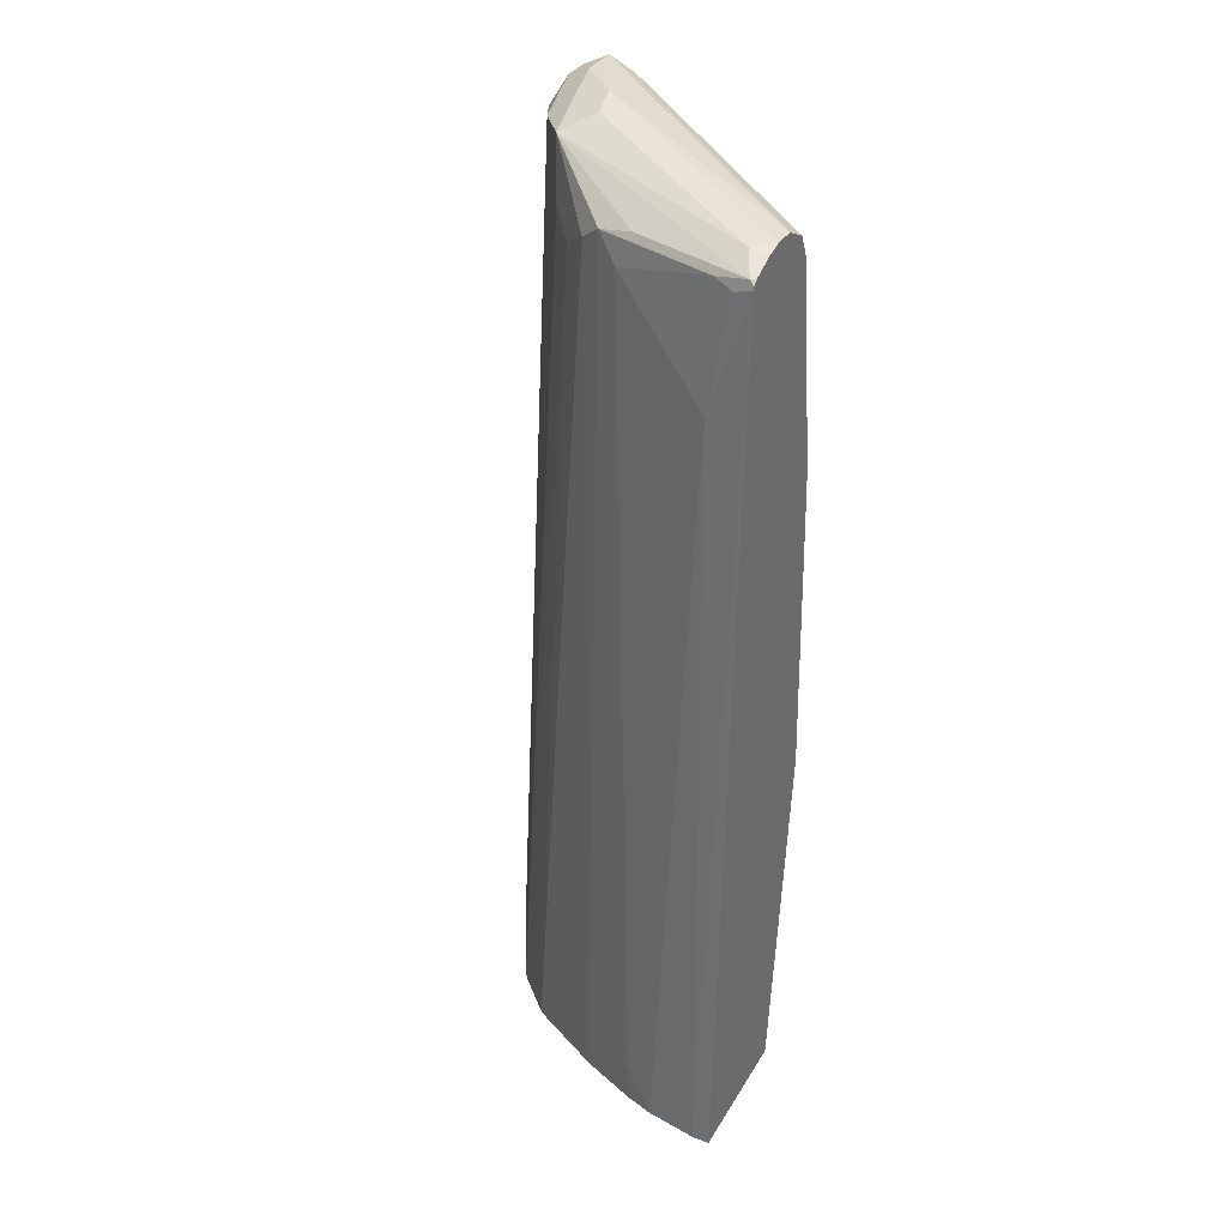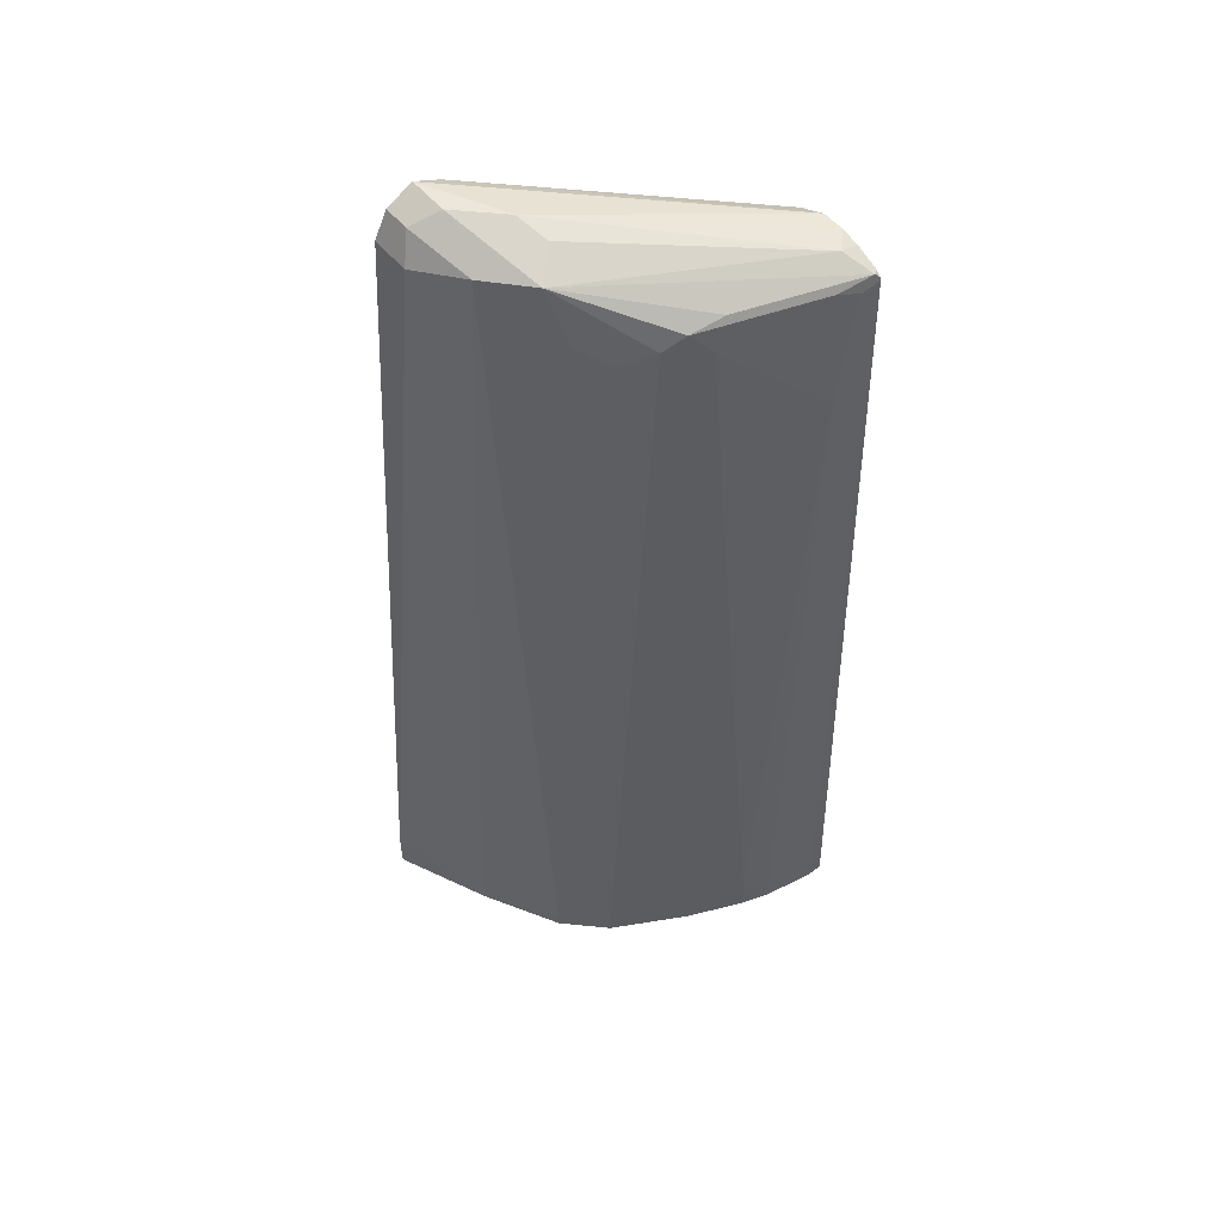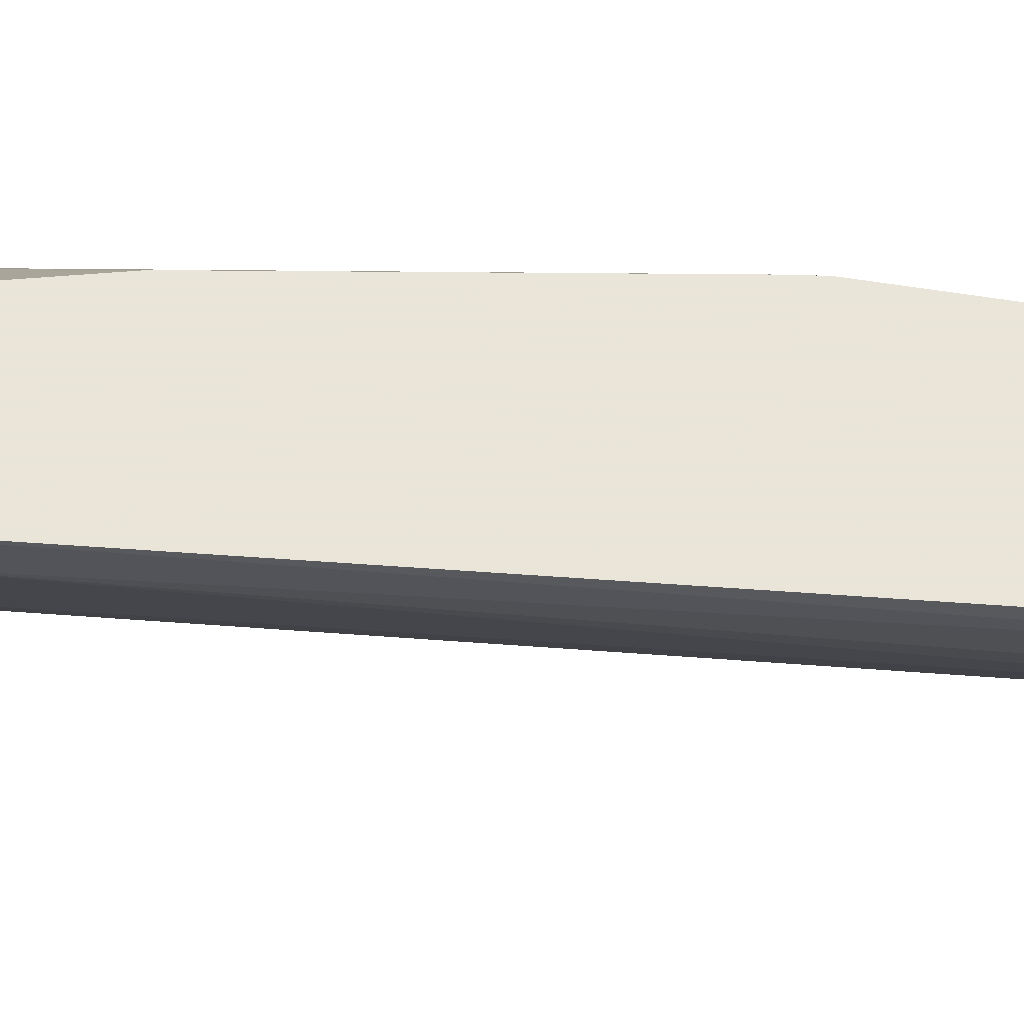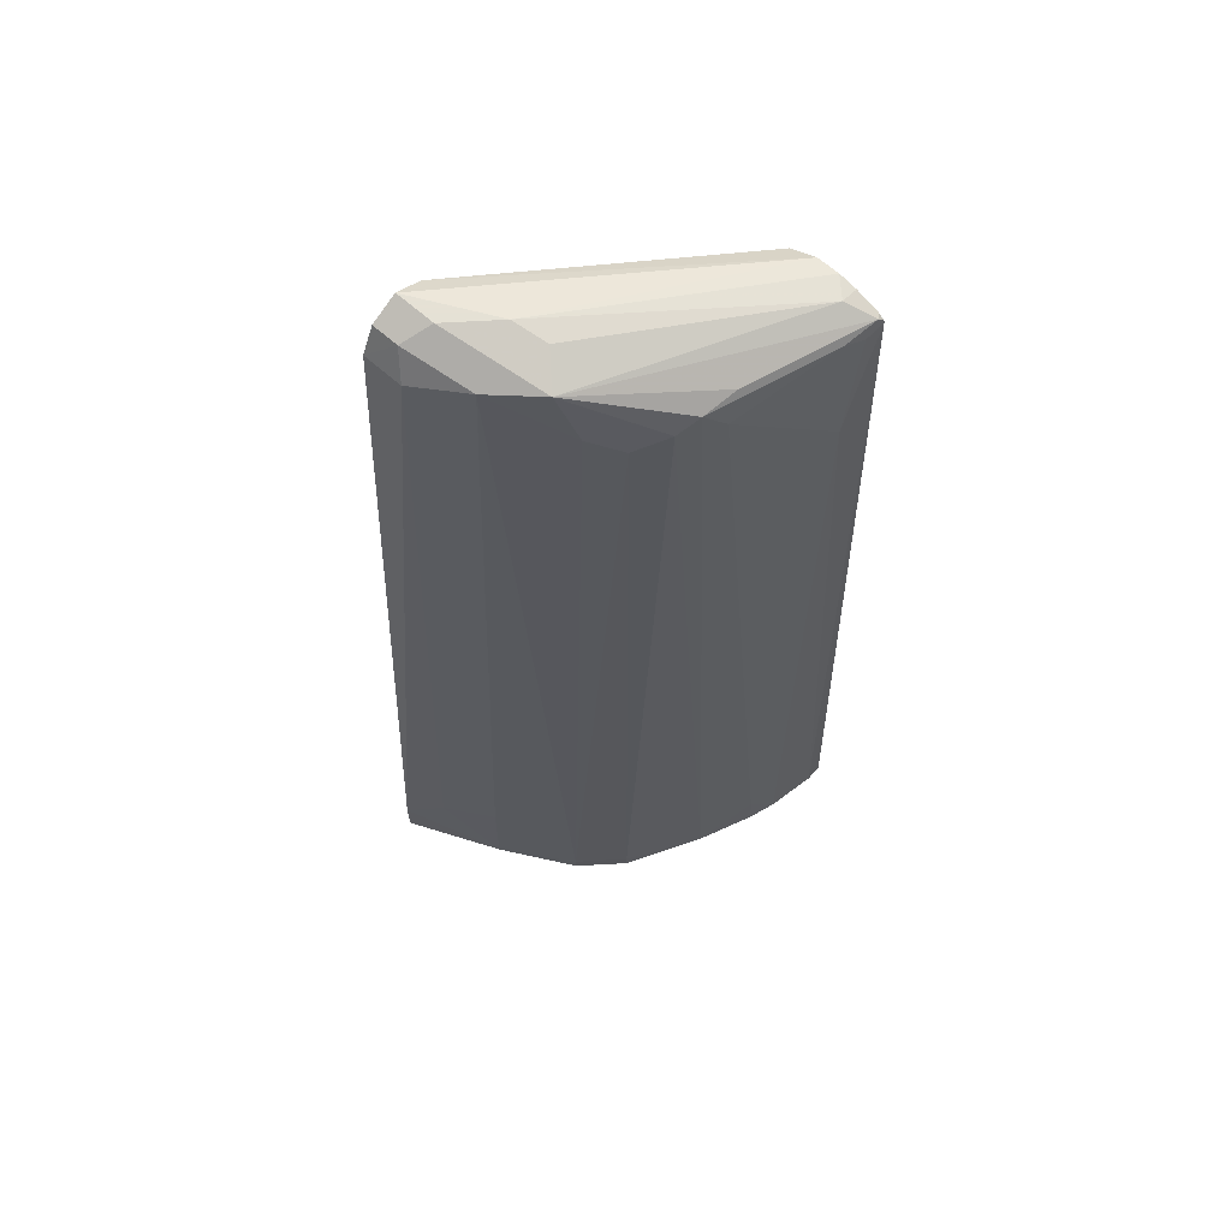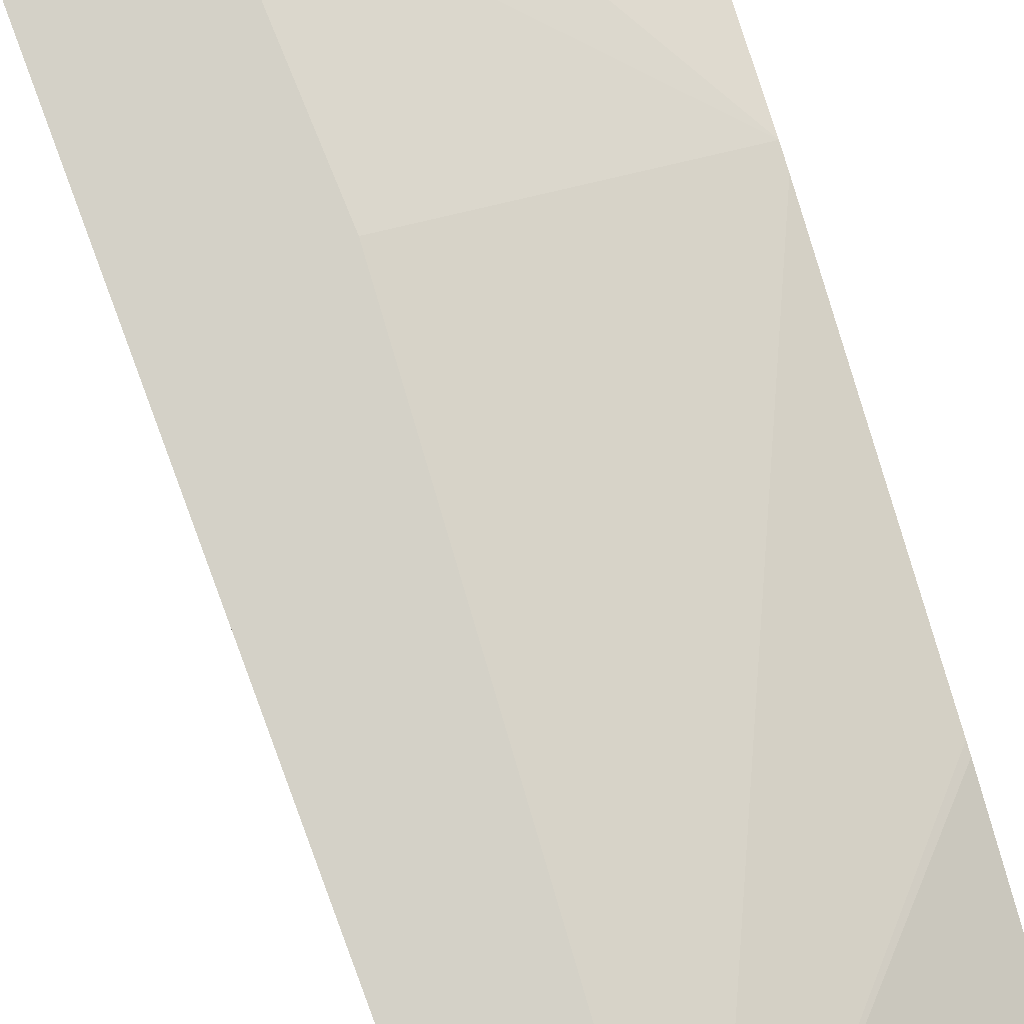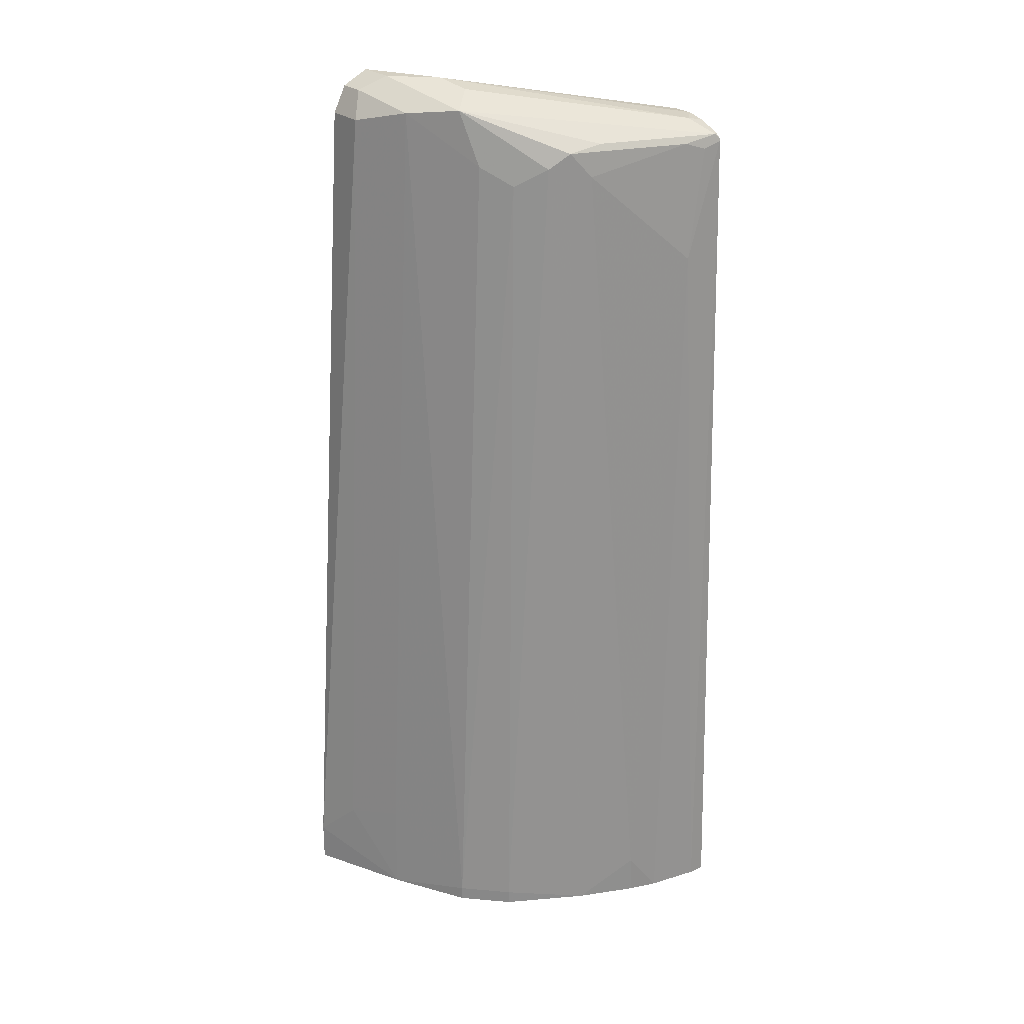
<metadata>
{"format":"obj","ext":"obj","renderer":"f3d","projection":"perspective","resolution":1024,"background":"white","views":[{"elev":33.6,"azim":-153.5,"up":"+Y"},{"elev":54.0,"azim":141.1,"up":"+Y"},{"elev":-29.6,"azim":-94.1,"up":"+Z"},{"elev":64.9,"azim":131.8,"up":"+Y"},{"elev":79.8,"azim":163.5,"up":"+Z"},{"elev":25.8,"azim":143.0,"up":"+Y"}]}
</metadata>
<code>
v 0.2789 -0.01931 -0.7115
v 0.2789 -0.03899 -0.7115
v 0.2578 -0.03899 -0.7579
v 0.2692 1.36e-06 -0.7308
v 0.25 0.4038 -0.7308
v 0.2501 0.4039 -0.7115
v 0.2308 -0.03899 -0.7115
v 0.2372 -0.03899 -0.7949
v 0.2372 -0.03202 -0.7949
v 0.2564 0.006424 -0.7565
v 0.2372 0.4103 -0.7565
v 0.2436 0.4167 -0.7244
v 0.2436 0.4167 -0.7115
v 0.1068 -0.03845 -0.7885
v 0.1068 -0.03899 -0.7888
v 0.2212 0.0384 -0.7115
v 0.1068 0.1261 -0.7693
v 0.218 -0.03899 -0.8142
v 0.218 -0.03202 -0.8142
v 0.2051 0.3782 -0.8013
v 0.2163 0.387 -0.7885
v 0.2212 0.4135 -0.7789
v 0.2308 0.4231 -0.7308
v 0.2308 0.4231 -0.7116
v 0.231 0.423 -0.7115
v 0.1068 -0.03899 -0.8561
v 0.2116 0.1347 -0.7115
v 0.2115 0.25 -0.7115
v 0.1068 0.1347 -0.7693
v 0.1809 -0.03899 -0.8348
v 0.1923 0.387 -0.8125
v 0.1667 0.3975 -0.8206
v 0.109 0.3975 -0.8398
v 0.1154 0.4038 -0.827
v 0.2083 0.4199 -0.7661
v 0.1827 0.3942 -0.8173
v 0.2115 0.4231 -0.7501
v 0.2307 0.423 -0.7115
v 0.2308 0.4231 -0.7115
v 0.1068 0.4038 -0.8077
v 0.1068 0.3939 -0.8412
v 0.1149 -0.03899 -0.8561
v 0.2115 0.3653 -0.7115
v 0.2116 0.3845 -0.7115
v 0.2116 0.4039 -0.7115
v 0.1068 0.2757 -0.7746
v 0.1533 -0.03899 -0.8467
v 0.1539 -0.01922 -0.8462
v 0.1731 0.3822 -0.8222
v 0.125 0.3942 -0.8366
v 0.1154 0.391 -0.8398
v 0.1068 0.3953 -0.8409
v 0.1068 0.3977 -0.838
v 0.1068 0.4019 -0.827
v 0.1068 0.4038 -0.8184
v 0.218 0.4167 -0.7115
v 0.1068 0.3975 -0.7949
v 0.125 0.3365 -0.8414
v 0.1397 -0.03899 -0.8513
v 0.1068 0.3846 -0.7885
v 0.1068 0.2799 -0.7749
f 29 44 45
f 29 43 44
f 22 36 32
f 24 40 38
f 24 37 40
f 24 39 25
f 30 47 48
f 24 38 39
f 23 37 24
f 23 35 37
f 29 45 46
f 26 41 42
f 22 34 35
f 22 35 23
f 16 27 17
f 22 33 34
f 22 32 33
f 20 22 21
f 19 31 20
f 19 30 31
f 18 30 19
f 17 43 29
f 17 28 43
f 17 27 28
f 30 48 49
f 14 26 15
f 22 31 36
f 20 31 22
f 37 55 40
f 30 36 31
f 14 41 26
f 56 57 60
f 50 58 51
f 49 58 50
f 48 58 49
f 48 59 58
f 47 59 48
f 45 61 46
f 45 60 61
f 45 56 60
f 42 58 59
f 41 58 42
f 41 51 58
f 40 57 56
f 38 40 56
f 36 49 50
f 34 37 35
f 34 55 37
f 34 54 55
f 33 54 34
f 33 53 54
f 33 52 53
f 33 41 52
f 33 51 41
f 33 50 51
f 32 50 33
f 32 36 50
f 30 49 36
f 14 52 41
f 3 9 10
f 14 54 53
f 2 8 3
f 2 18 8
f 2 30 18
f 2 47 30
f 2 59 47
f 2 42 59
f 2 26 42
f 2 15 26
f 2 7 15
f 1 7 2
f 1 16 7
f 1 27 16
f 3 8 9
f 1 28 27
f 1 44 43
f 1 45 44
f 1 38 56
f 1 39 38
f 1 25 39
f 1 13 25
f 1 6 13
f 1 5 6
f 1 4 5
f 1 3 4
f 1 2 3
f 14 53 52
f 1 43 28
f 3 10 4
f 1 56 45
f 4 11 5
f 14 55 54
f 4 10 11
f 14 40 55
f 14 57 40
f 14 60 57
f 14 61 60
f 14 29 46
f 14 17 29
f 13 24 25
f 12 22 23
f 12 24 13
f 12 23 24
f 11 22 12
f 14 46 61
f 9 11 10
f 5 12 6
f 11 21 22
f 6 12 13
f 7 14 15
f 5 11 12
f 7 17 14
f 7 16 17
f 8 18 19
f 8 19 9
f 9 19 20
f 9 20 21
f 9 21 11

</code>
